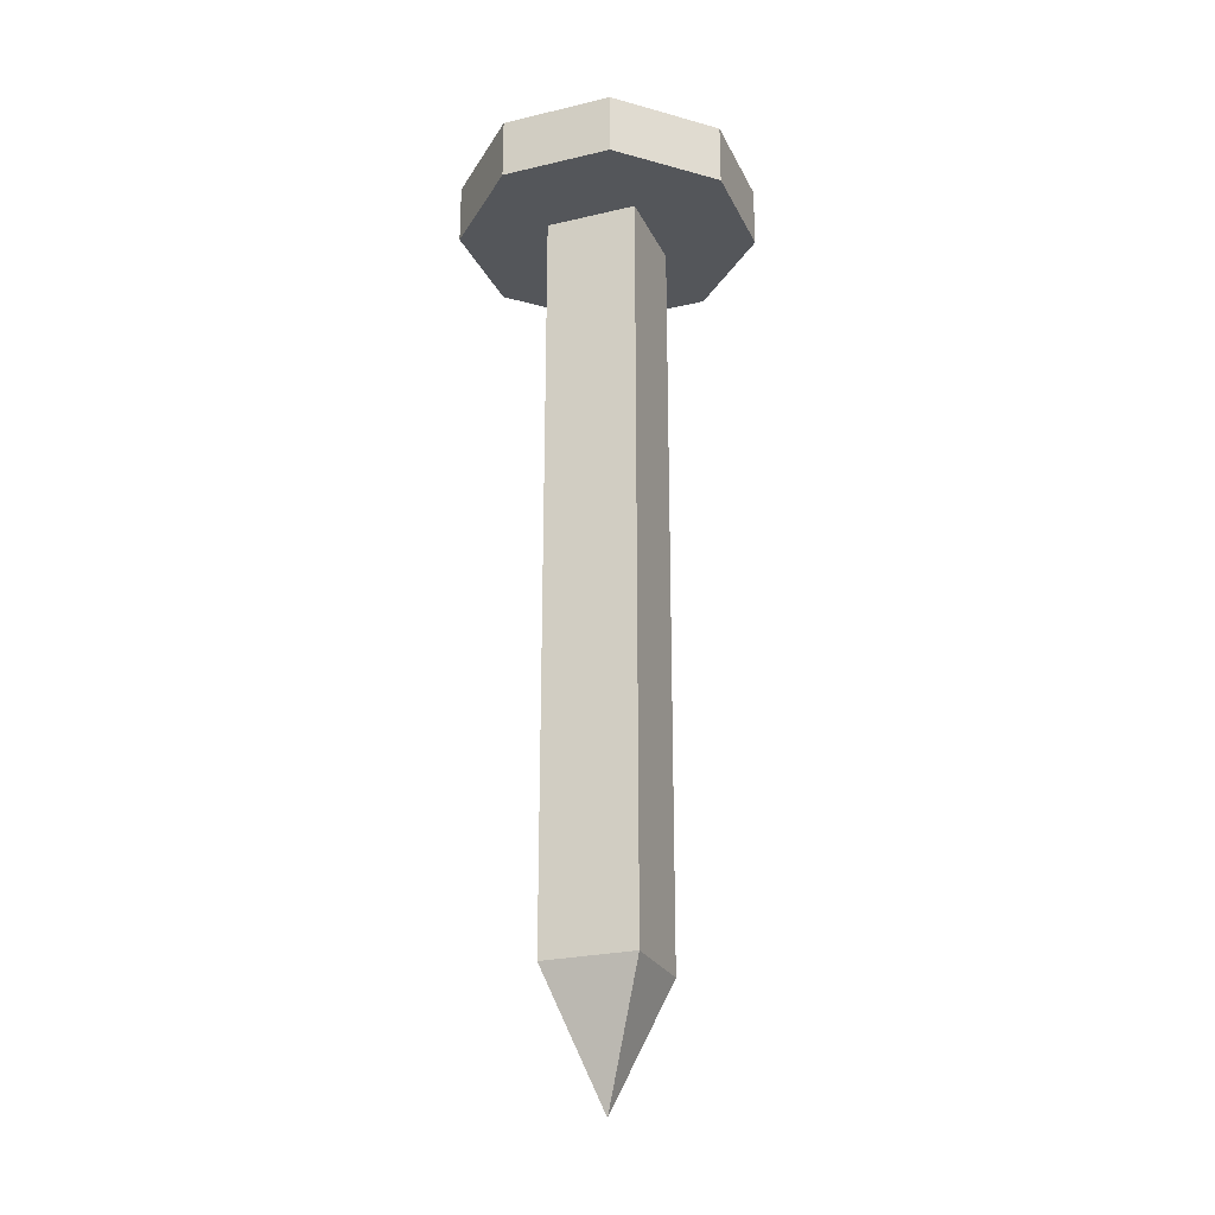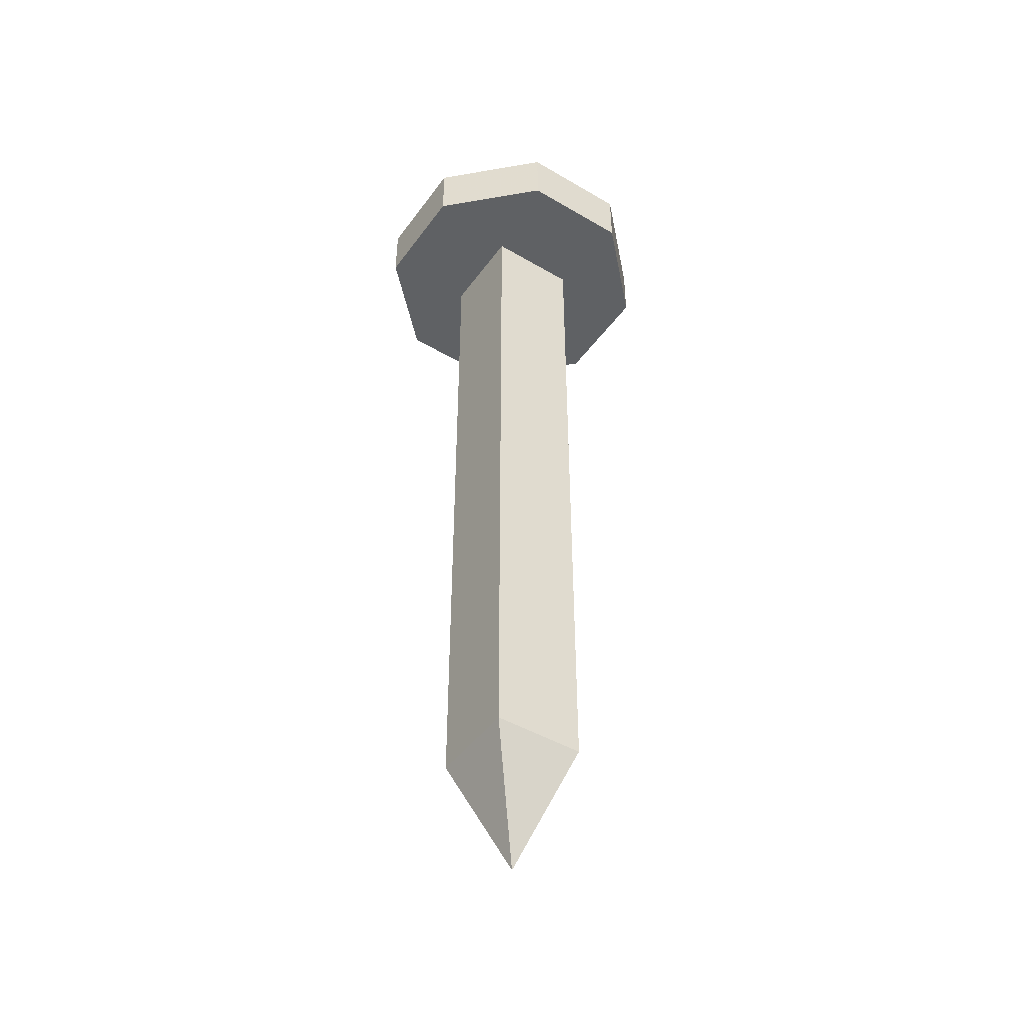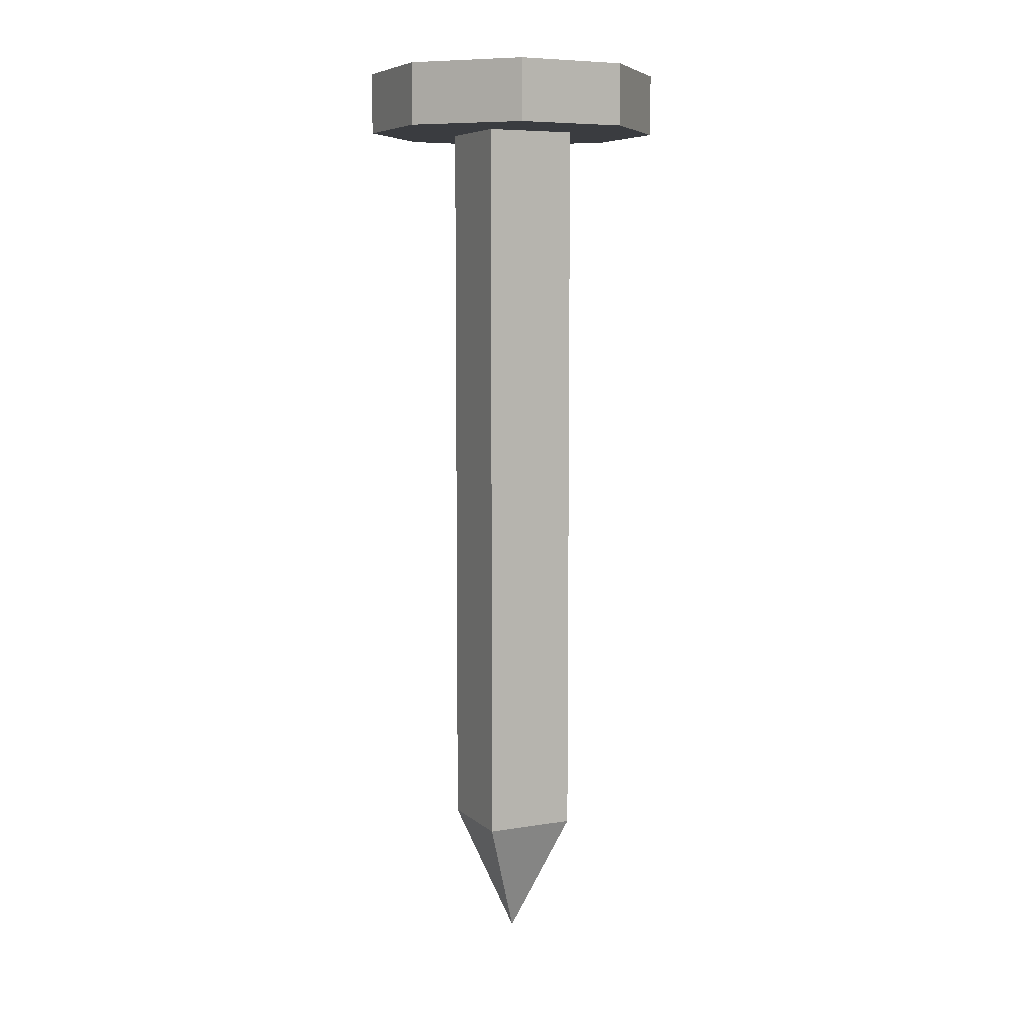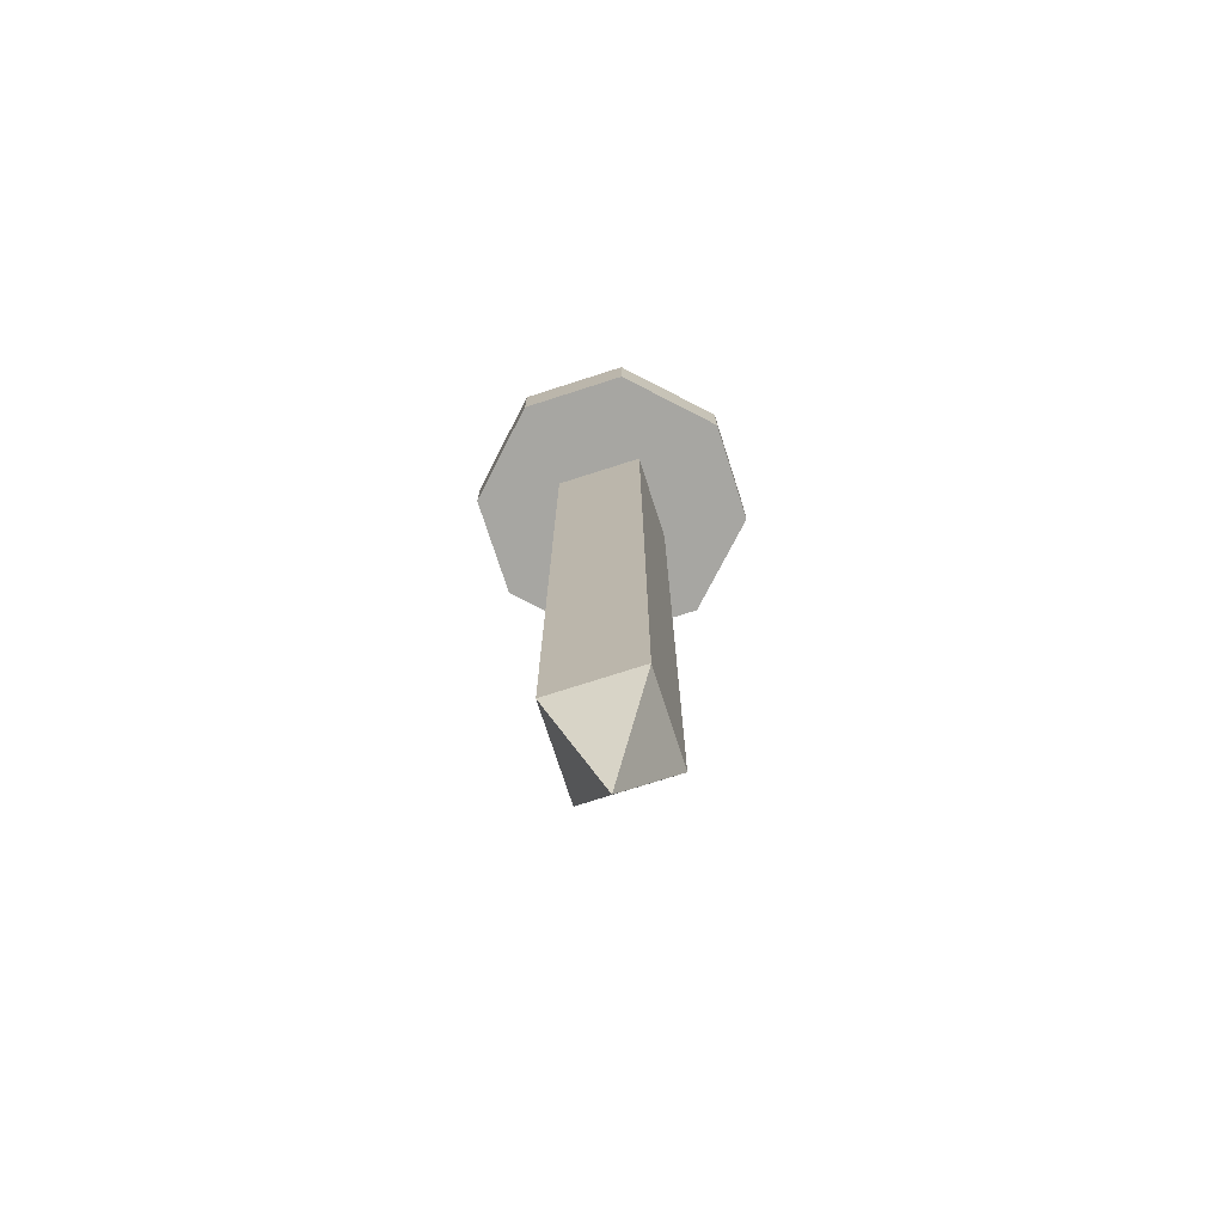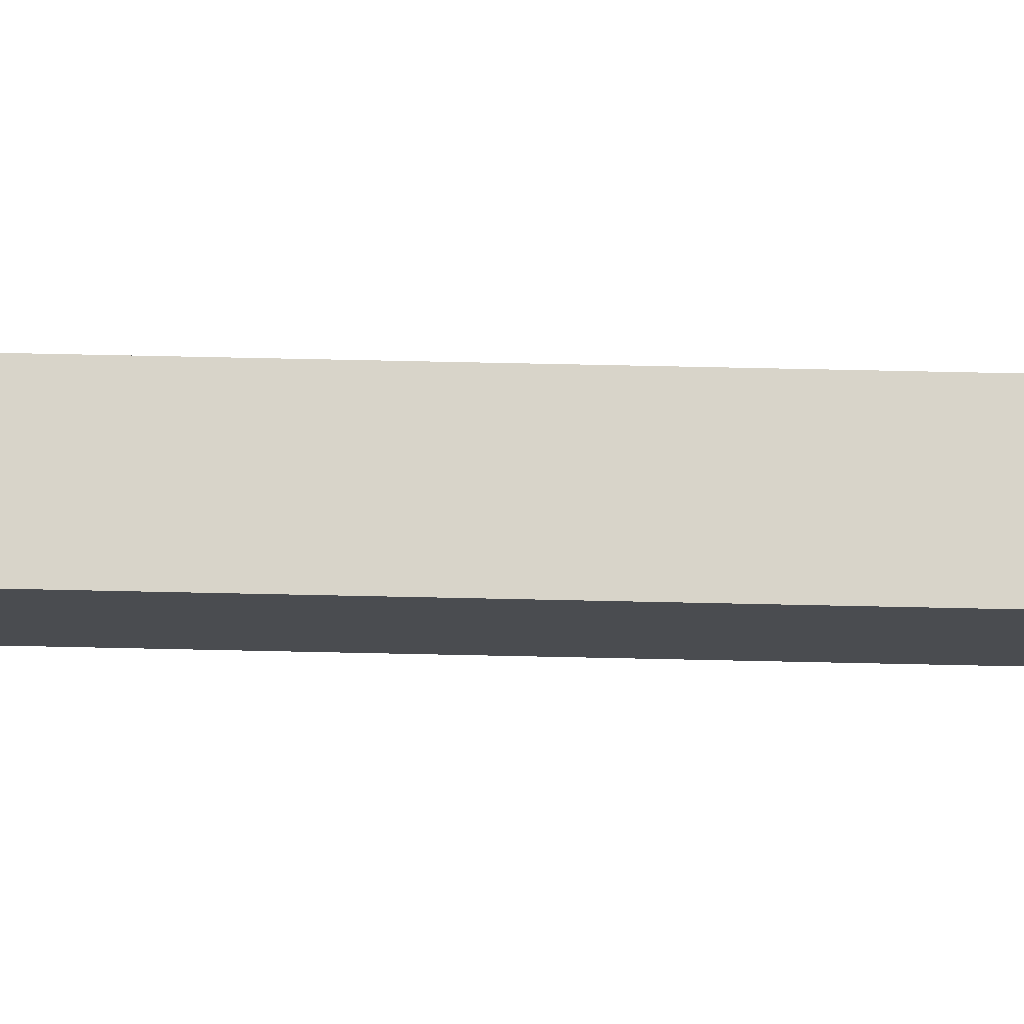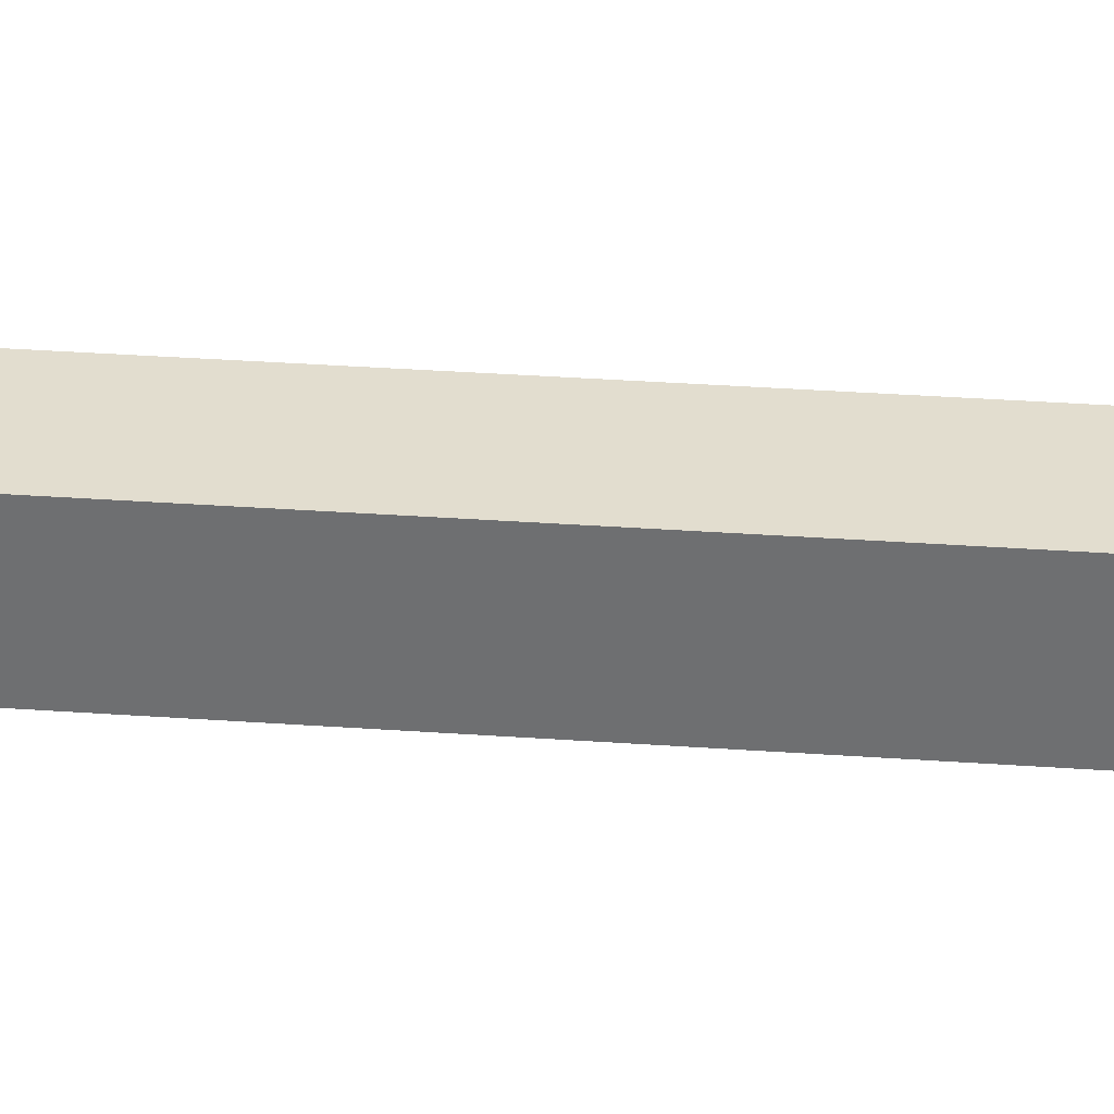
<metadata>
{"format":"obj","ext":"obj","renderer":"f3d","projection":"perspective","resolution":1024,"background":"white","views":[{"elev":-25.1,"azim":110.9,"up":"+Y"},{"elev":-46.0,"azim":-33.9,"up":"+Y"},{"elev":7.0,"azim":-25.5,"up":"+Y"},{"elev":-74.0,"azim":107.8,"up":"+Y"},{"elev":75.0,"azim":91.2,"up":"+Z"},{"elev":34.8,"azim":-84.6,"up":"+Z"}]}
</metadata>
<code>
v -0.6146 -5 0.6146
v 0.6146 -5 0.6146
v -0.6146 5 0.6146
v 0.6146 5 0.6146
v -0.6146 5 -0.6146
v 0.6146 5 -0.6146
v -0.6146 -5 -0.6146
v 0.6146 -5 -0.6146
v -2e-06 -6.684 2e-06
v 1.842 5.821 0.7368
v 0.7368 5.821 1.842
v 1.842 5 0.7368
v 0.7368 5 1.842
v -0.7368 5.821 1.842
v -1.842 5.821 0.7368
v -1.842 5 0.7368
v -0.7368 5 1.842
v 0.7368 5.821 -1.842
v 1.842 5.821 -0.7368
v 0.7368 5 -1.842
v 1.842 5 -0.7368
v -1.842 5.821 -0.7368
v -0.7368 5.821 -1.842
v -1.842 5 -0.7368
v -0.7368 5 -1.842
v -2e-06 5.821 2e-06
f 1 2 4 3
f 5 6 8 7
f 2 8 6 4
f 7 1 3 5
f 7 8 9
f 8 2 9
f 2 1 9
f 1 7 9
f 14 17 13 11
f 10 12 21 19
f 18 20 25 23
f 22 24 16 15
f 3 4 13 17
f 4 6 21 12
f 6 5 25 20
f 5 3 16 24
f 10 11 13 12
f 14 15 16 17
f 18 19 21 20
f 22 23 25 24
f 12 13 4
f 16 3 17
f 20 21 6
f 24 25 5
f 15 14 26
f 14 11 26
f 11 10 26
f 10 19 26
f 19 18 26
f 18 23 26
f 23 22 26
f 22 15 26

</code>
